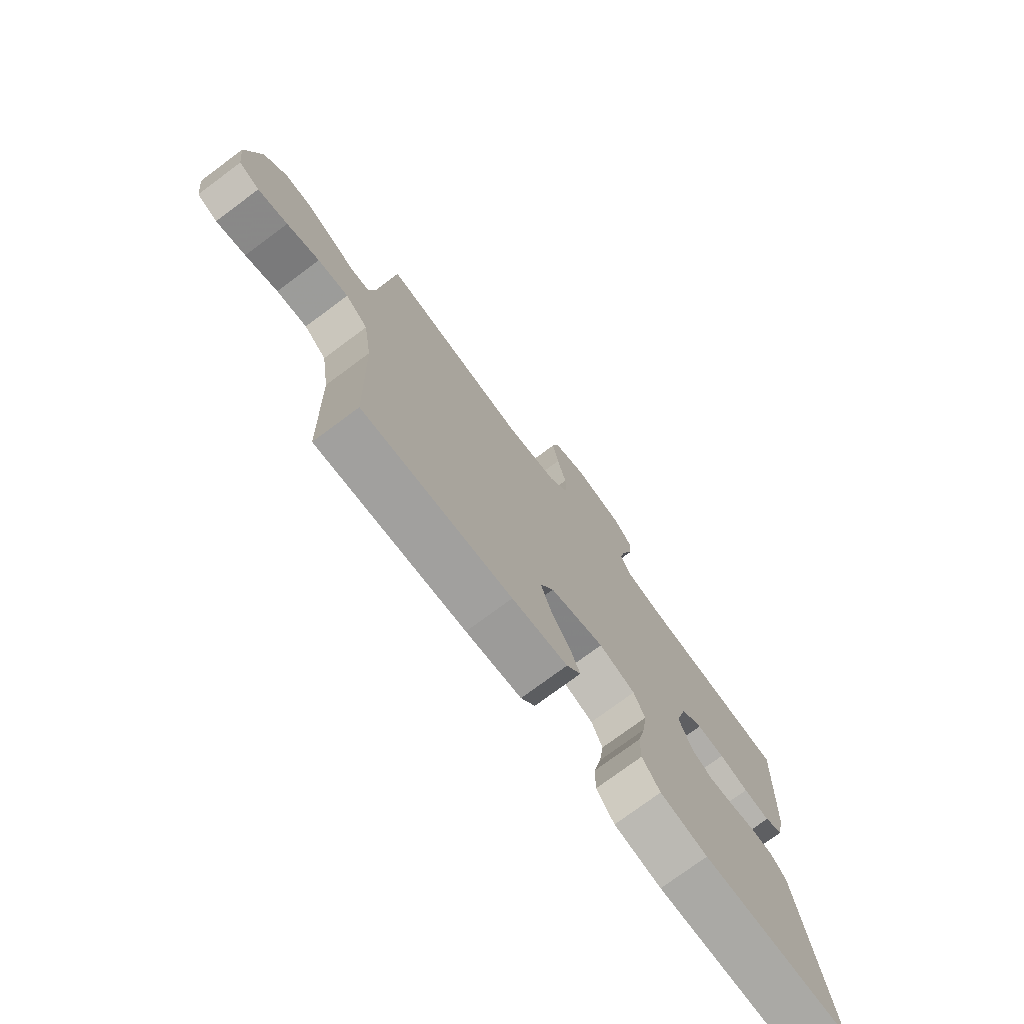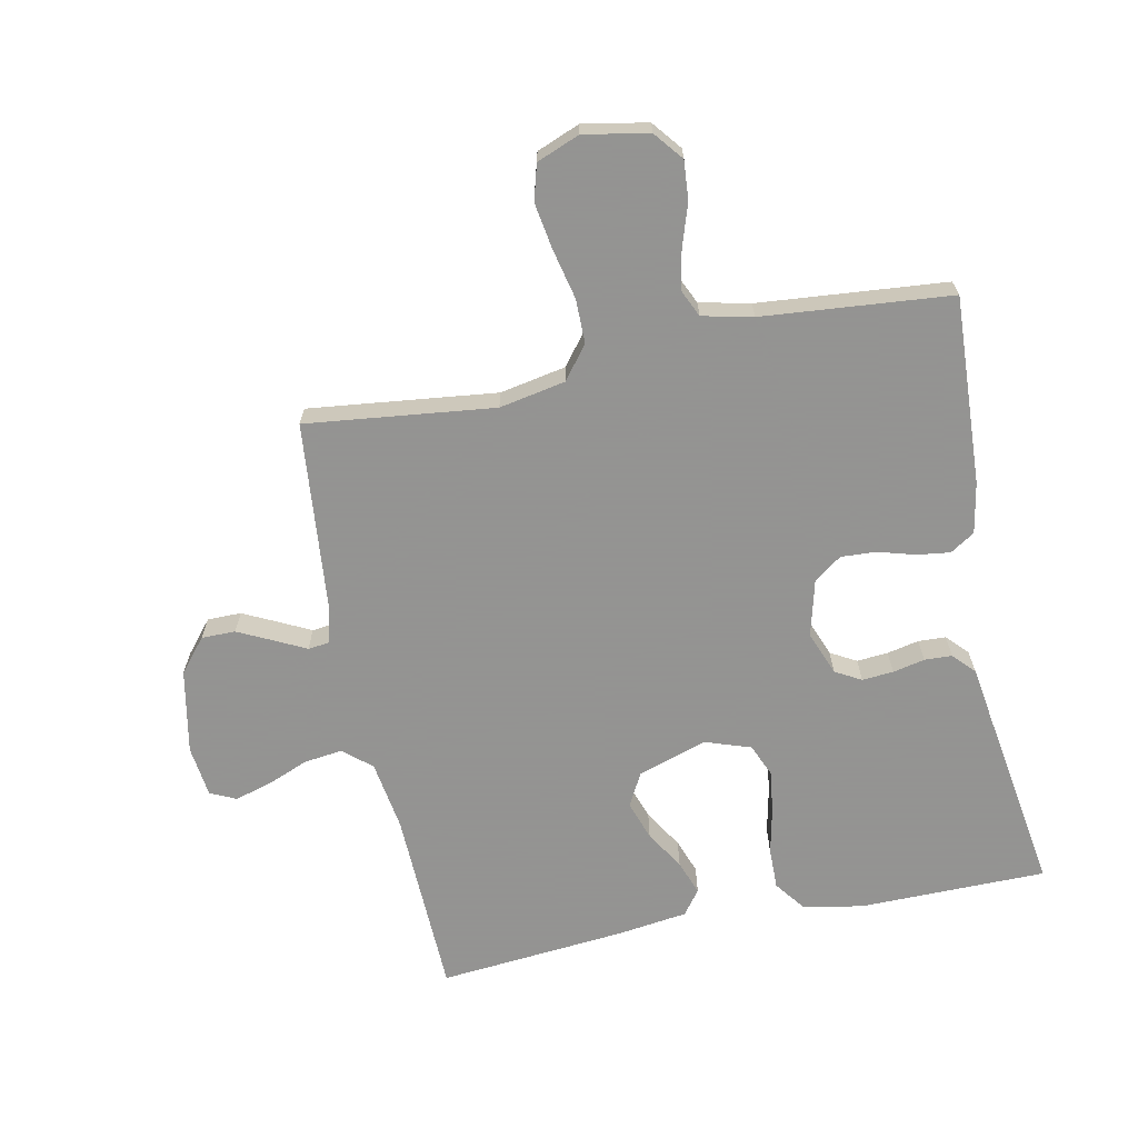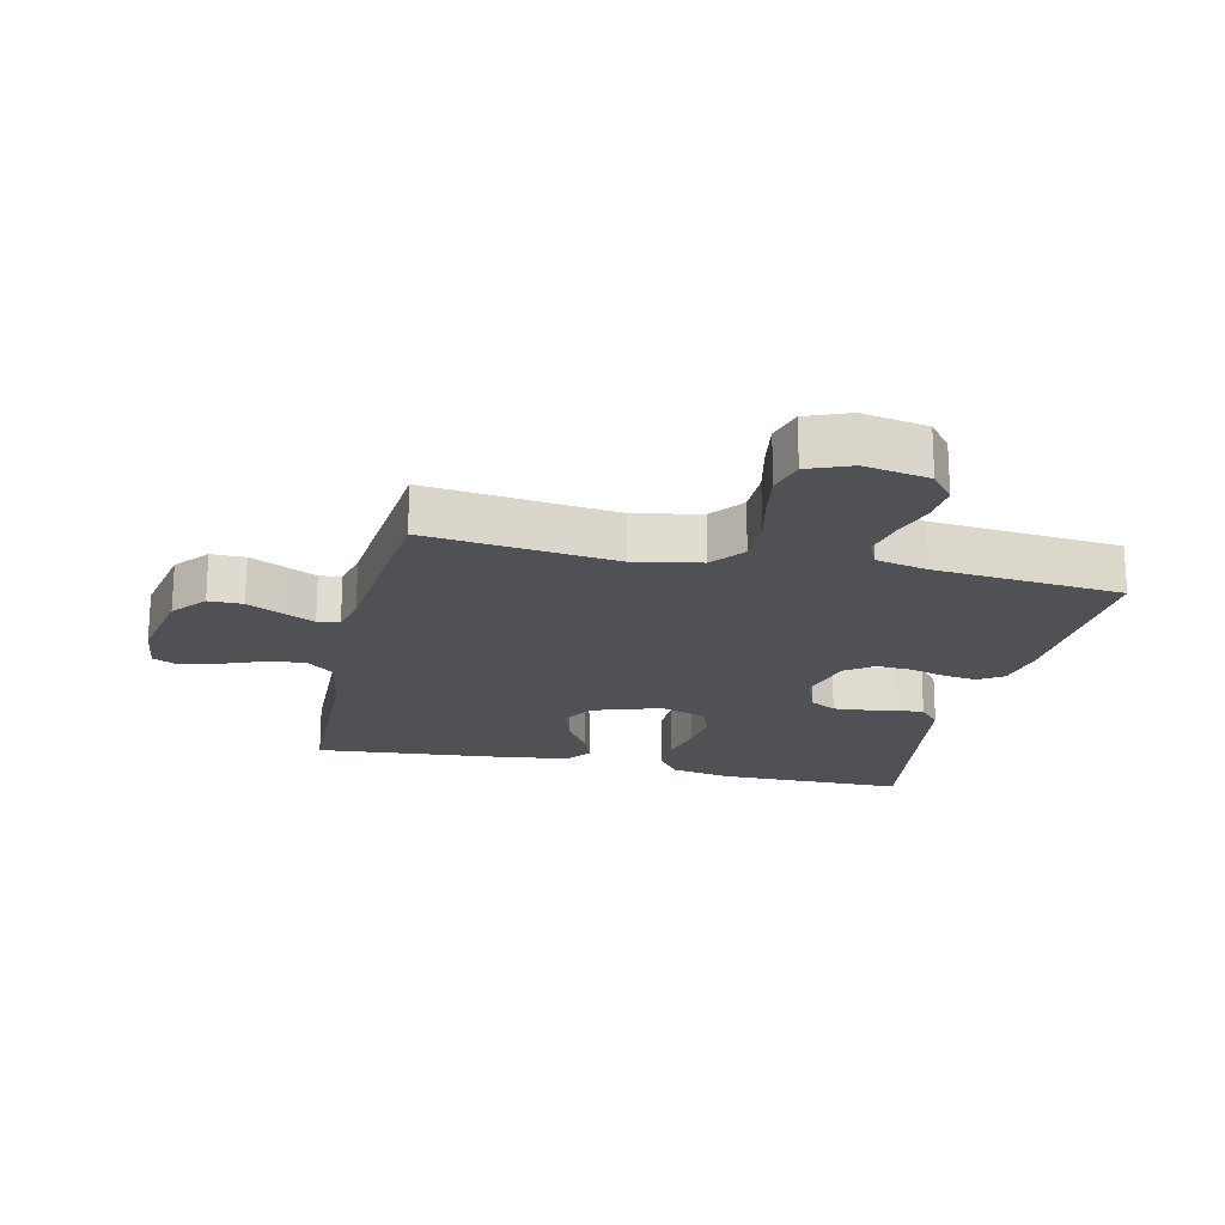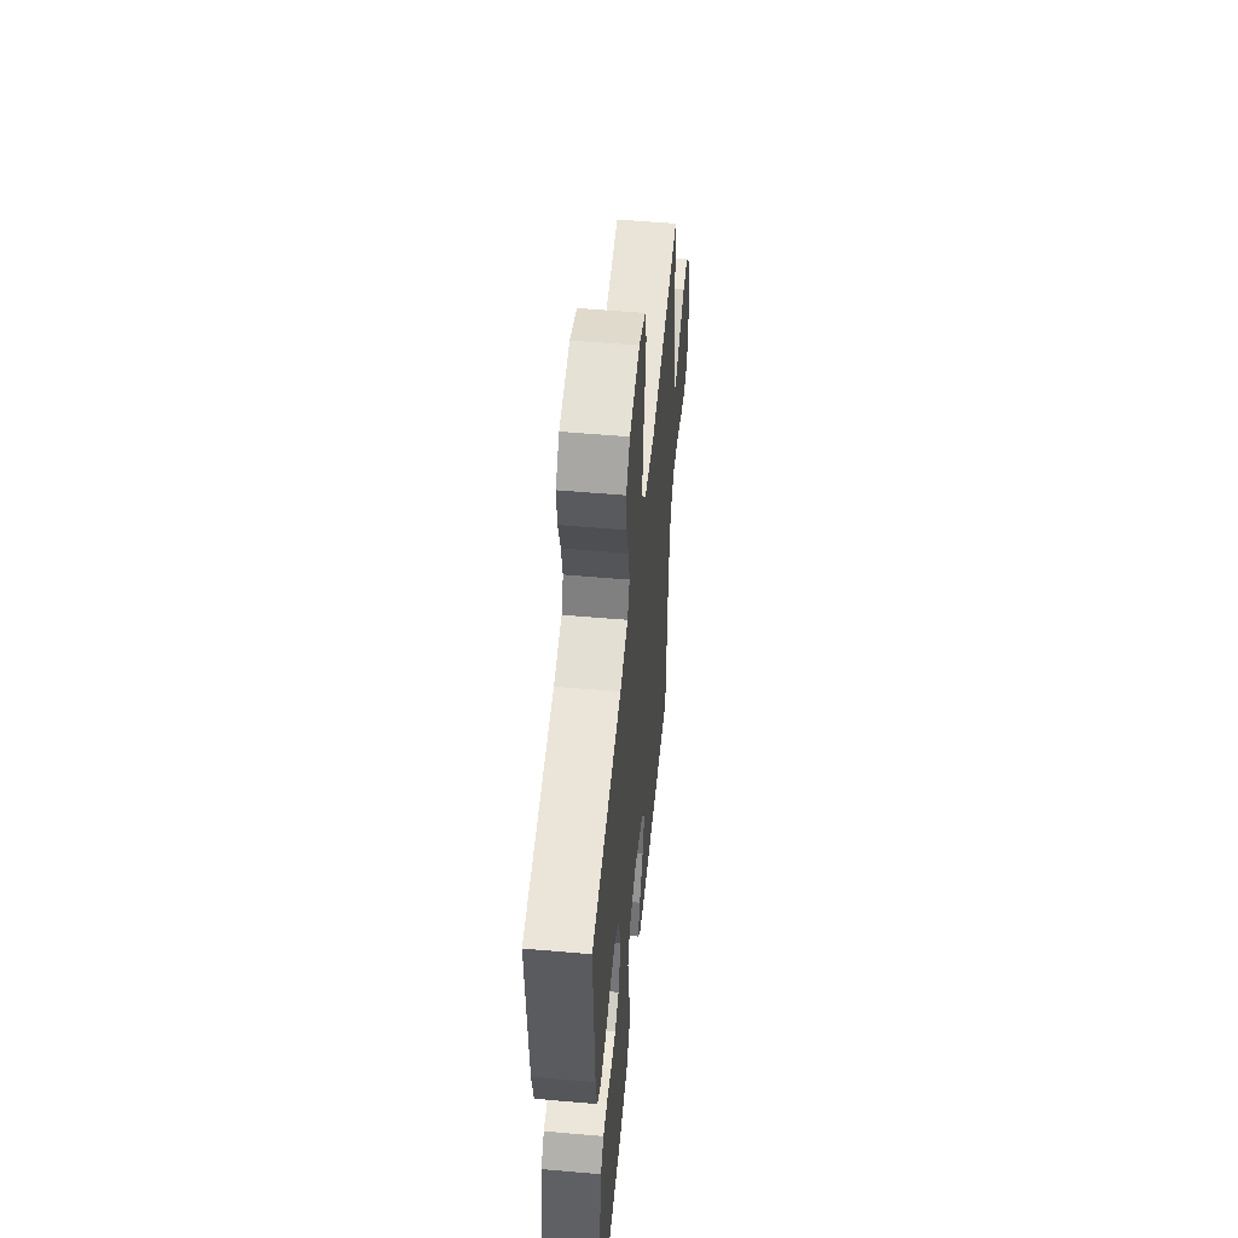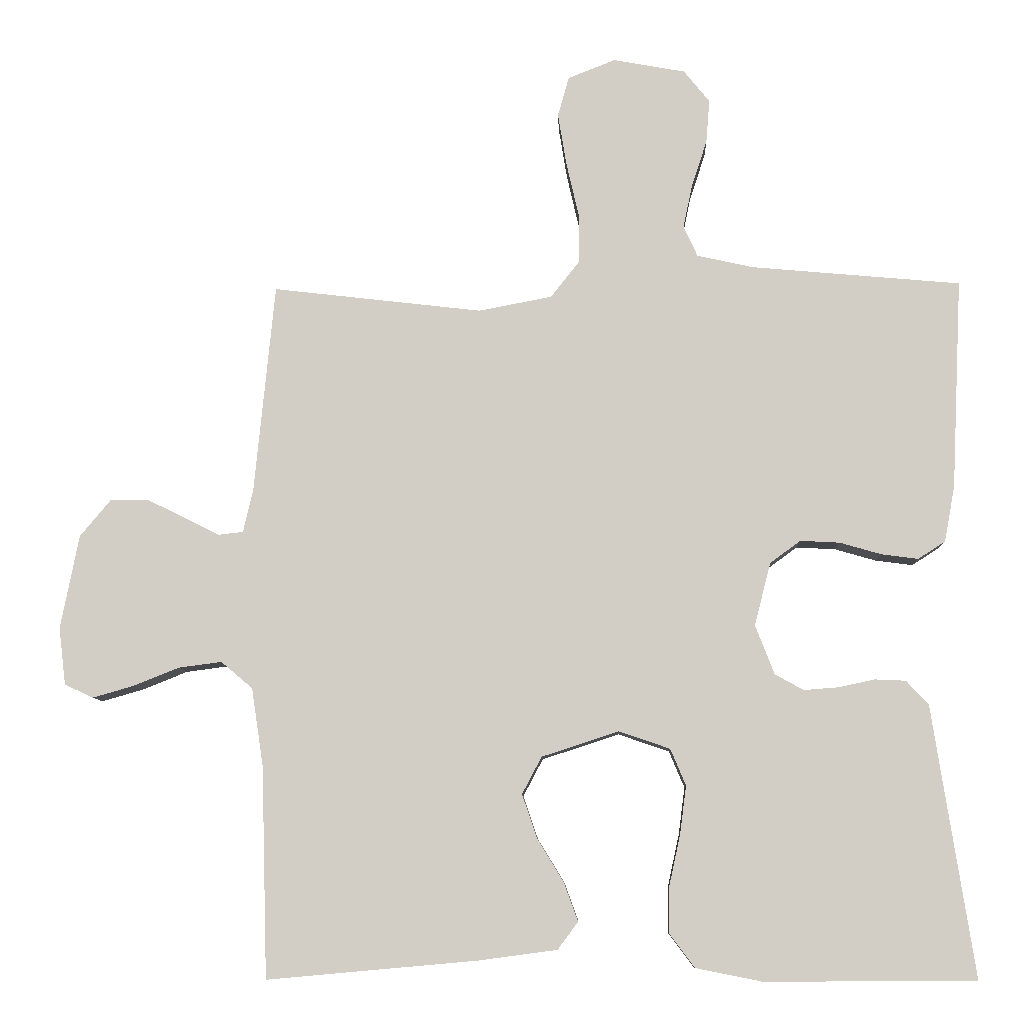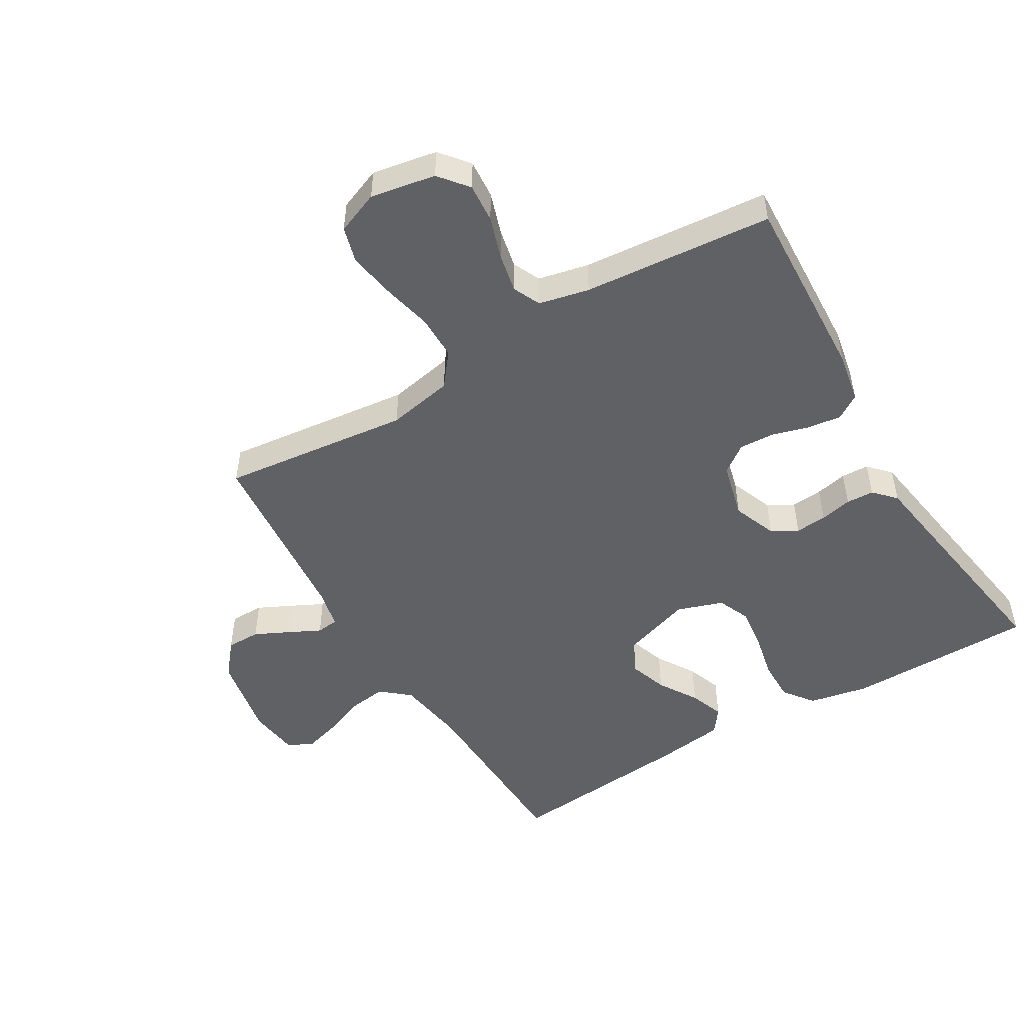
<metadata>
{"format":"obj","ext":"obj","renderer":"f3d","projection":"perspective","resolution":1024,"background":"white","views":[{"elev":-75.6,"azim":-53.4,"up":"+Z"},{"elev":-66.9,"azim":11.6,"up":"+Y"},{"elev":-19.8,"azim":-12.8,"up":"+Y"},{"elev":53.7,"azim":95.4,"up":"+Z"},{"elev":-8.7,"azim":2.0,"up":"+Z"},{"elev":-49.8,"azim":30.9,"up":"+Y"}]}
</metadata>
<code>
v 0.5 0.07 0.5
v 0.485 0.07 0.2
v 0.47 0.07 0.12
v 0.431 0.07 0.095
v 0.378 0.07 0.102
v 0.319 0.07 0.119
v 0.263 0.07 0.122
v 0.219 0.07 0.09
v 0.196 0.07 0
v 0.223 0.07 -0.07
v 0.264 0.07 -0.093
v 0.314 0.07 -0.089
v 0.365 0.07 -0.078
v 0.409 0.07 -0.08
v 0.441 0.07 -0.114
v 0.454 0.07 -0.2
v 0.5 0.07 -0.5
v 0.2 0.07 -0.502
v 0.105 0.07 -0.483
v 0.069 0.07 -0.435
v 0.07 0.07 -0.369
v 0.086 0.07 -0.296
v 0.095 0.07 -0.228
v 0.073 0.07 -0.176
v 0 0.07 -0.151
v -0.11 0.07 -0.187
v -0.138 0.07 -0.24
v -0.117 0.07 -0.302
v -0.079 0.07 -0.364
v -0.059 0.07 -0.419
v -0.088 0.07 -0.458
v -0.2 0.07 -0.473
v -0.5 0.07 -0.5
v -0.509 0.07 -0.2
v -0.526 0.07 -0.088
v -0.571 0.07 -0.05
v -0.632 0.07 -0.058
v -0.697 0.07 -0.084
v -0.756 0.07 -0.101
v -0.797 0.07 -0.082
v -0.807 0.07 0
v -0.781 0.07 0.134
v -0.737 0.07 0.187
v -0.683 0.07 0.187
v -0.628 0.07 0.16
v -0.578 0.07 0.135
v -0.543 0.07 0.139
v -0.529 0.07 0.2
v -0.5 0.07 0.5
v -0.2 0.07 0.465
v -0.095 0.07 0.485
v -0.054 0.07 0.537
v -0.054 0.07 0.608
v -0.072 0.07 0.687
v -0.084 0.07 0.761
v -0.068 0.07 0.818
v 0 0.07 0.845
v 0.103 0.07 0.826
v 0.14 0.07 0.78
v 0.135 0.07 0.718
v 0.113 0.07 0.651
v 0.1 0.07 0.589
v 0.12 0.07 0.545
v 0.2 0.07 0.527
v 0.5 0 0.5
v 0.485 0 0.2
v 0.47 0 0.12
v 0.431 0 0.095
v 0.378 0 0.102
v 0.319 0 0.119
v 0.263 0 0.122
v 0.219 0 0.09
v 0.196 0 0
v 0.223 0 -0.07
v 0.264 0 -0.093
v 0.314 0 -0.089
v 0.365 0 -0.078
v 0.409 0 -0.08
v 0.441 0 -0.114
v 0.454 0 -0.2
v 0.5 0 -0.5
v 0.2 0 -0.502
v 0.105 0 -0.483
v 0.069 0 -0.435
v 0.07 0 -0.369
v 0.086 0 -0.296
v 0.095 0 -0.228
v 0.073 0 -0.176
v 0 0 -0.151
v -0.11 0 -0.187
v -0.138 0 -0.24
v -0.117 0 -0.302
v -0.079 0 -0.364
v -0.059 0 -0.419
v -0.088 0 -0.458
v -0.2 0 -0.473
v -0.5 0 -0.5
v -0.509 0 -0.2
v -0.526 0 -0.088
v -0.571 0 -0.05
v -0.632 0 -0.058
v -0.697 0 -0.084
v -0.756 0 -0.101
v -0.797 0 -0.082
v -0.807 0 0
v -0.781 0 0.134
v -0.737 0 0.187
v -0.683 0 0.187
v -0.628 0 0.16
v -0.578 0 0.135
v -0.543 0 0.139
v -0.529 0 0.2
v -0.5 0 0.5
v -0.2 0 0.465
v -0.095 0 0.485
v -0.054 0 0.537
v -0.054 0 0.608
v -0.072 0 0.687
v -0.084 0 0.761
v -0.068 0 0.818
v 0 0 0.845
v 0.103 0 0.826
v 0.14 0 0.78
v 0.135 0 0.718
v 0.113 0 0.651
v 0.1 0 0.589
v 0.12 0 0.545
v 0.2 0 0.527
f 59 60 61
f 58 59 61
f 57 58 61
f 56 57 61
f 55 56 61
f 54 55 61
f 53 54 61
f 52 53 61 62
f 51 52 62 63
f 48 49 50
f 47 48 50 51
f 44 45 46
f 43 44 46
f 42 43 46
f 41 42 46
f 40 41 46
f 39 40 46
f 38 39 46
f 37 38 46
f 36 37 46 47
f 51 63 64
f 47 51 64
f 36 47 64
f 35 36 64
f 32 33 34
f 31 32 34
f 30 31 34
f 29 30 34
f 28 29 34
f 20 21 22
f 19 20 22
f 18 19 22
f 17 18 22
f 16 17 22
f 16 22 23
f 15 16 23
f 14 15 23
f 13 14 23
f 12 13 23
f 11 12 23 24
f 4 5 6
f 3 4 6
f 2 3 6
f 1 2 6
f 64 1 6
f 64 6 7
f 35 64 7 8
f 27 28 34 35
f 26 27 35
f 35 8 9
f 26 35 9
f 25 26 9
f 10 11 24 25
f 9 10 25
f 125 124 123
f 125 123 122
f 125 122 121
f 125 121 120
f 125 120 119
f 125 119 118
f 125 118 117
f 126 125 117 116
f 127 126 116 115
f 114 113 112
f 115 114 112 111
f 110 109 108
f 110 108 107
f 110 107 106
f 110 106 105
f 110 105 104
f 110 104 103
f 110 103 102
f 110 102 101
f 111 110 101 100
f 128 127 115
f 128 115 111
f 128 111 100
f 128 100 99
f 98 97 96
f 98 96 95
f 98 95 94
f 98 94 93
f 98 93 92
f 86 85 84
f 86 84 83
f 86 83 82
f 86 82 81
f 86 81 80
f 87 86 80
f 87 80 79
f 87 79 78
f 87 78 77
f 87 77 76
f 88 87 76 75
f 70 69 68
f 70 68 67
f 70 67 66
f 70 66 65
f 70 65 128
f 71 70 128
f 72 71 128 99
f 99 98 92 91
f 99 91 90
f 73 72 99
f 73 99 90
f 73 90 89
f 89 88 75 74
f 89 74 73
f 1 65 66 2
f 2 66 67 3
f 3 67 68 4
f 4 68 69 5
f 5 69 70 6
f 6 70 71 7
f 7 71 72 8
f 8 72 73 9
f 9 73 74 10
f 10 74 75 11
f 11 75 76 12
f 12 76 77 13
f 13 77 78 14
f 14 78 79 15
f 15 79 80 16
f 16 80 81 17
f 17 81 82 18
f 18 82 83 19
f 19 83 84 20
f 20 84 85 21
f 21 85 86 22
f 22 86 87 23
f 23 87 88 24
f 24 88 89 25
f 25 89 90 26
f 26 90 91 27
f 27 91 92 28
f 28 92 93 29
f 29 93 94 30
f 30 94 95 31
f 31 95 96 32
f 32 96 97 33
f 33 97 98 34
f 34 98 99 35
f 35 99 100 36
f 36 100 101 37
f 37 101 102 38
f 38 102 103 39
f 39 103 104 40
f 40 104 105 41
f 41 105 106 42
f 42 106 107 43
f 43 107 108 44
f 44 108 109 45
f 45 109 110 46
f 46 110 111 47
f 47 111 112 48
f 48 112 113 49
f 49 113 114 50
f 50 114 115 51
f 51 115 116 52
f 52 116 117 53
f 53 117 118 54
f 54 118 119 55
f 55 119 120 56
f 56 120 121 57
f 57 121 122 58
f 58 122 123 59
f 59 123 124 60
f 60 124 125 61
f 61 125 126 62
f 62 126 127 63
f 63 127 128 64
f 64 128 65 1

</code>
